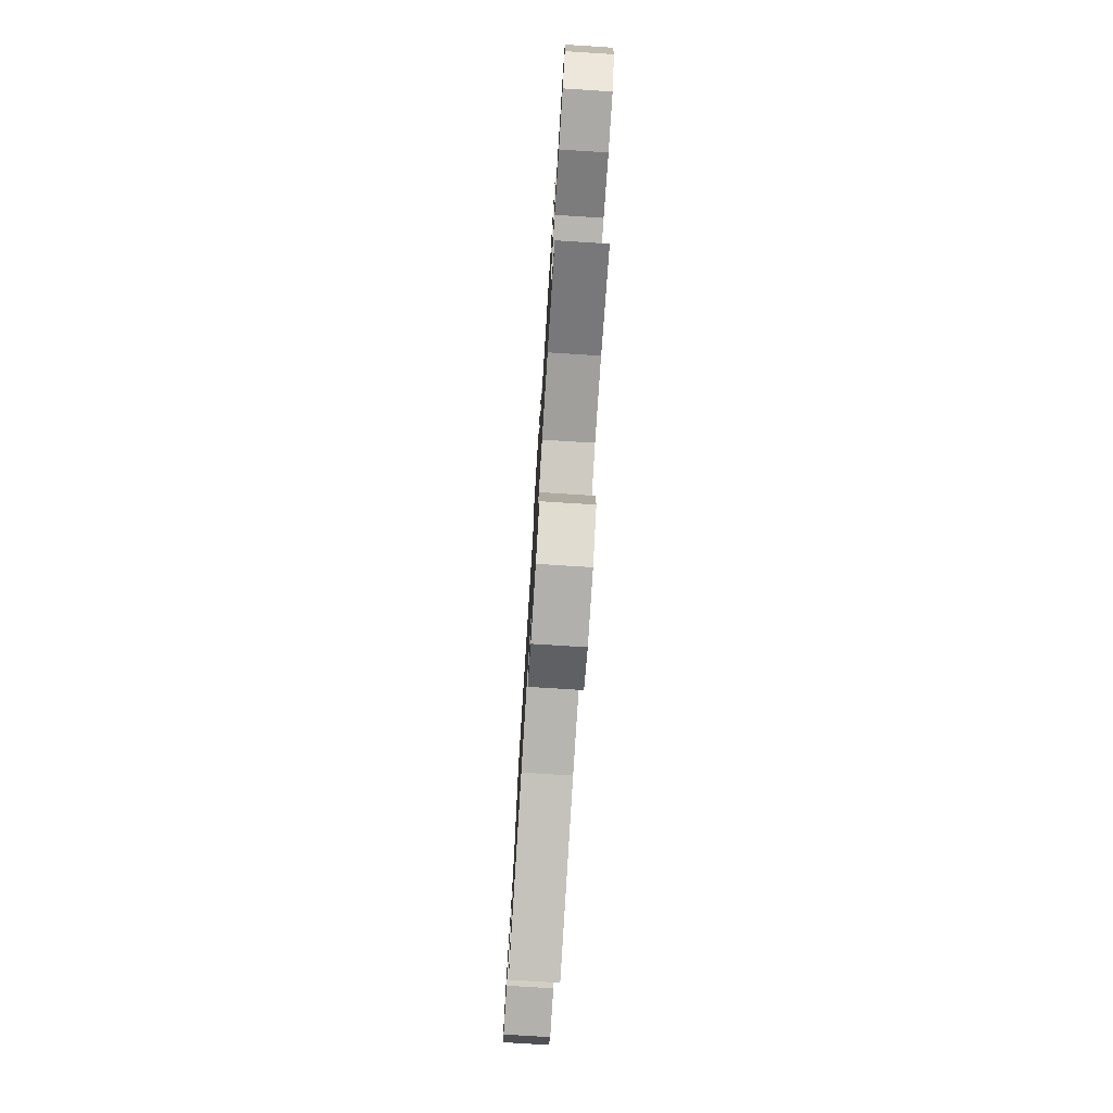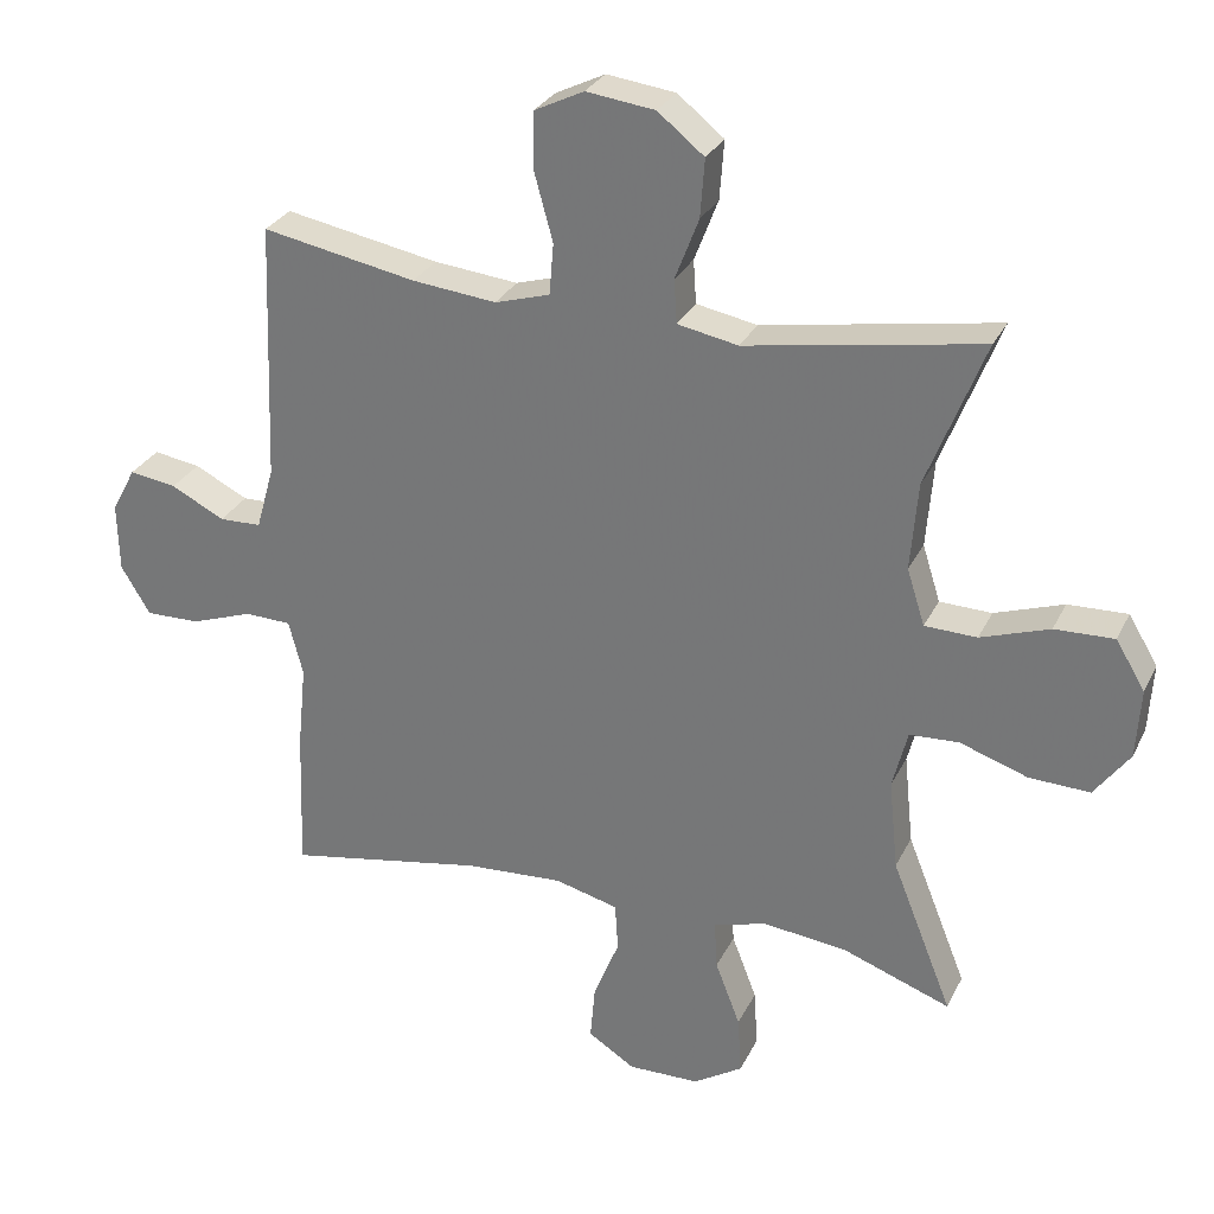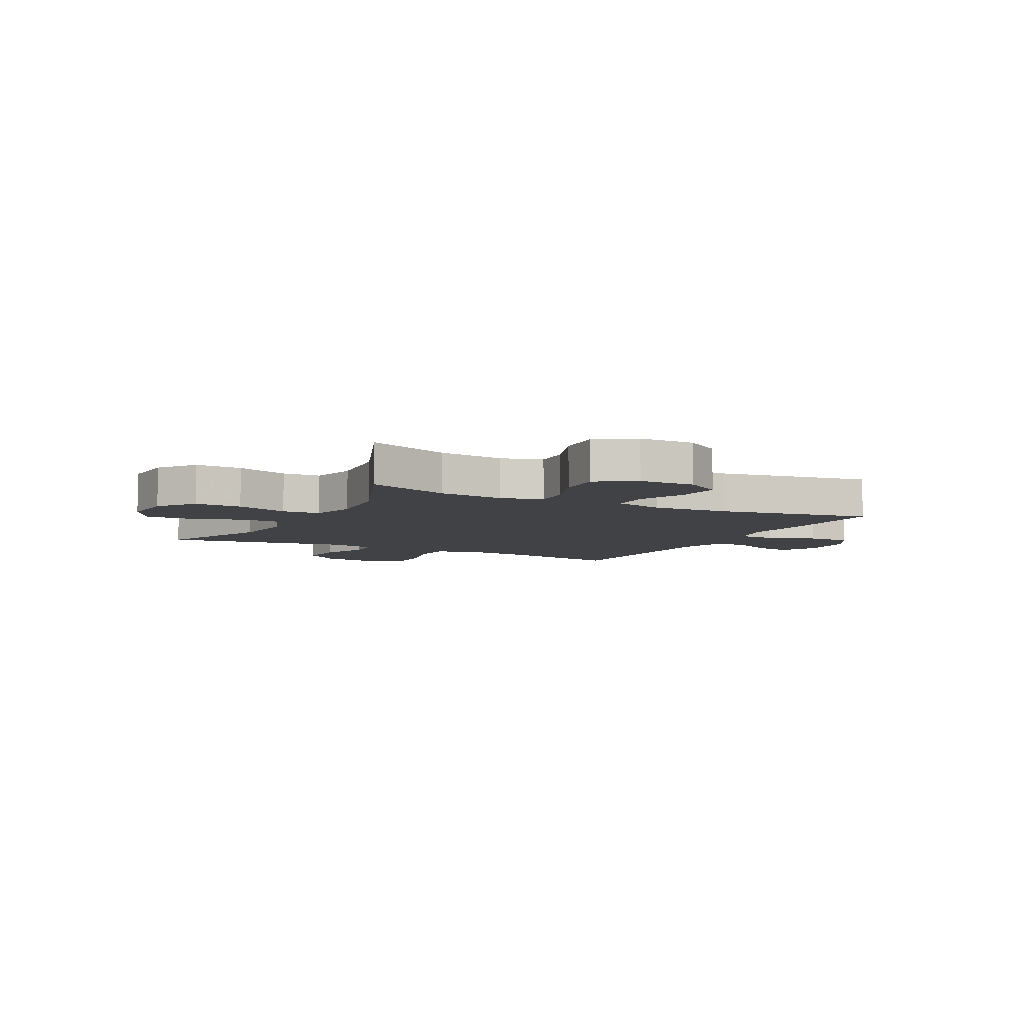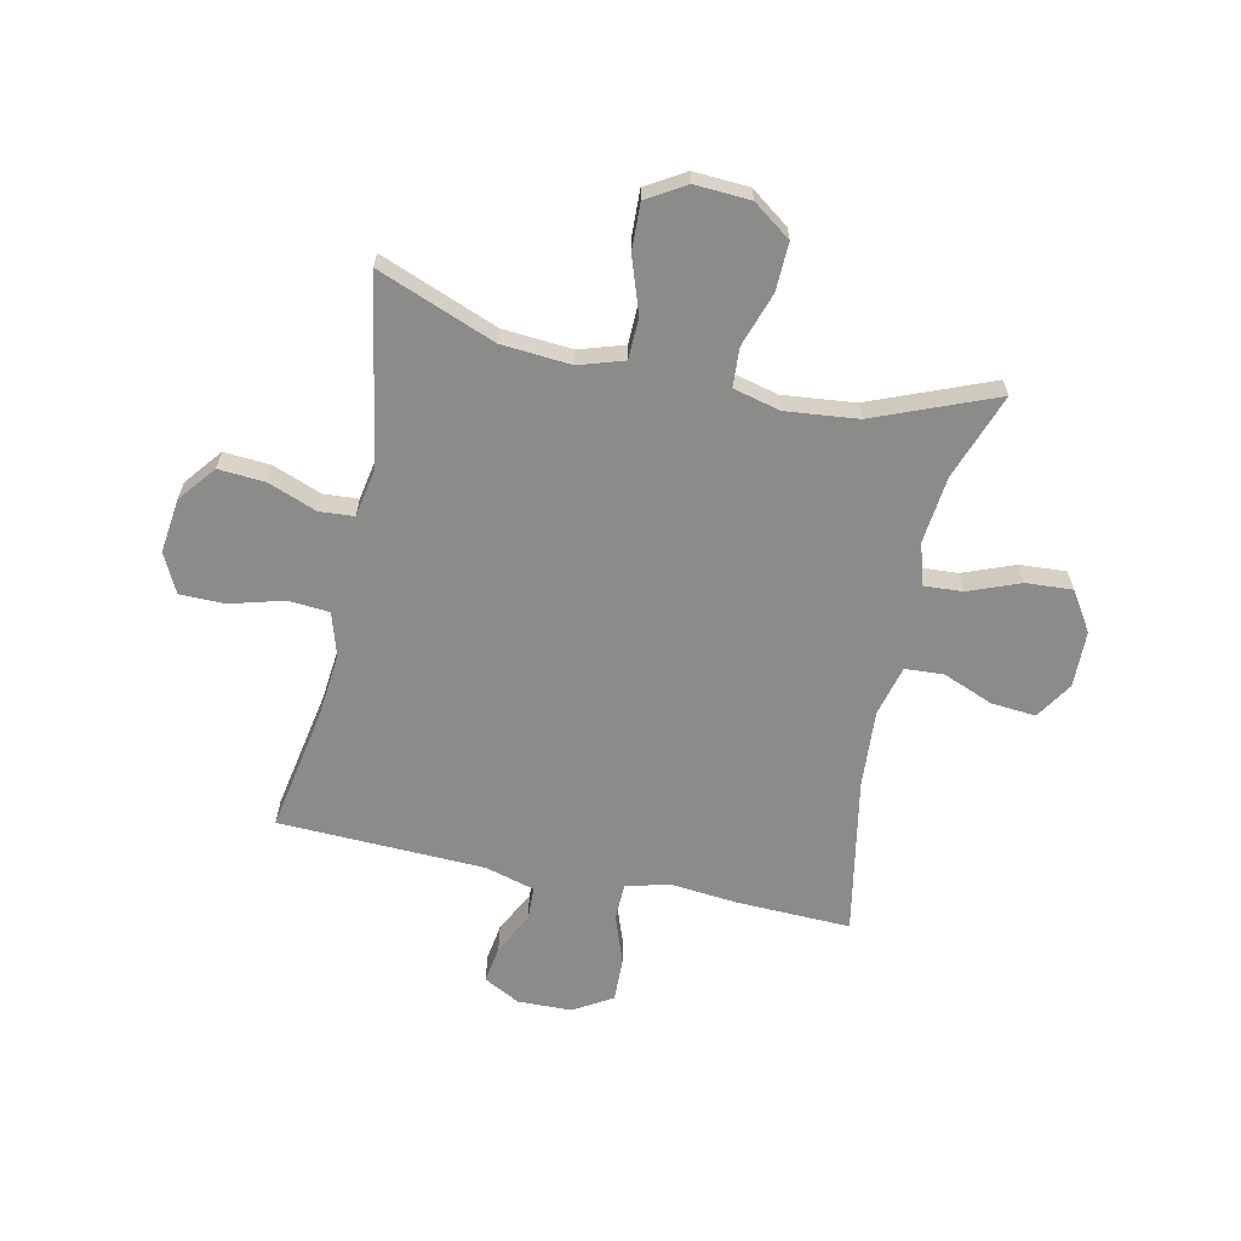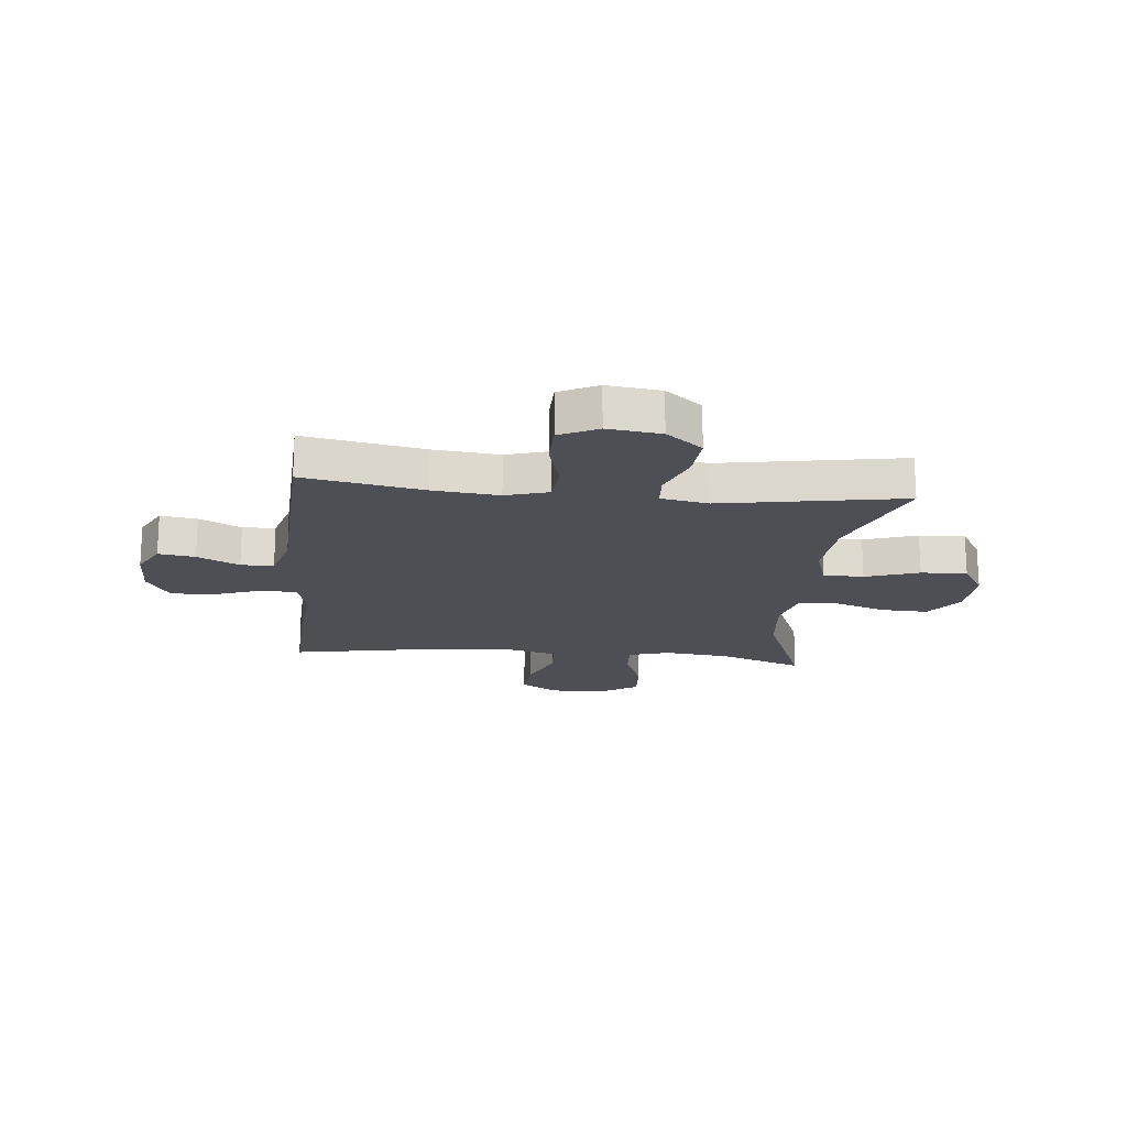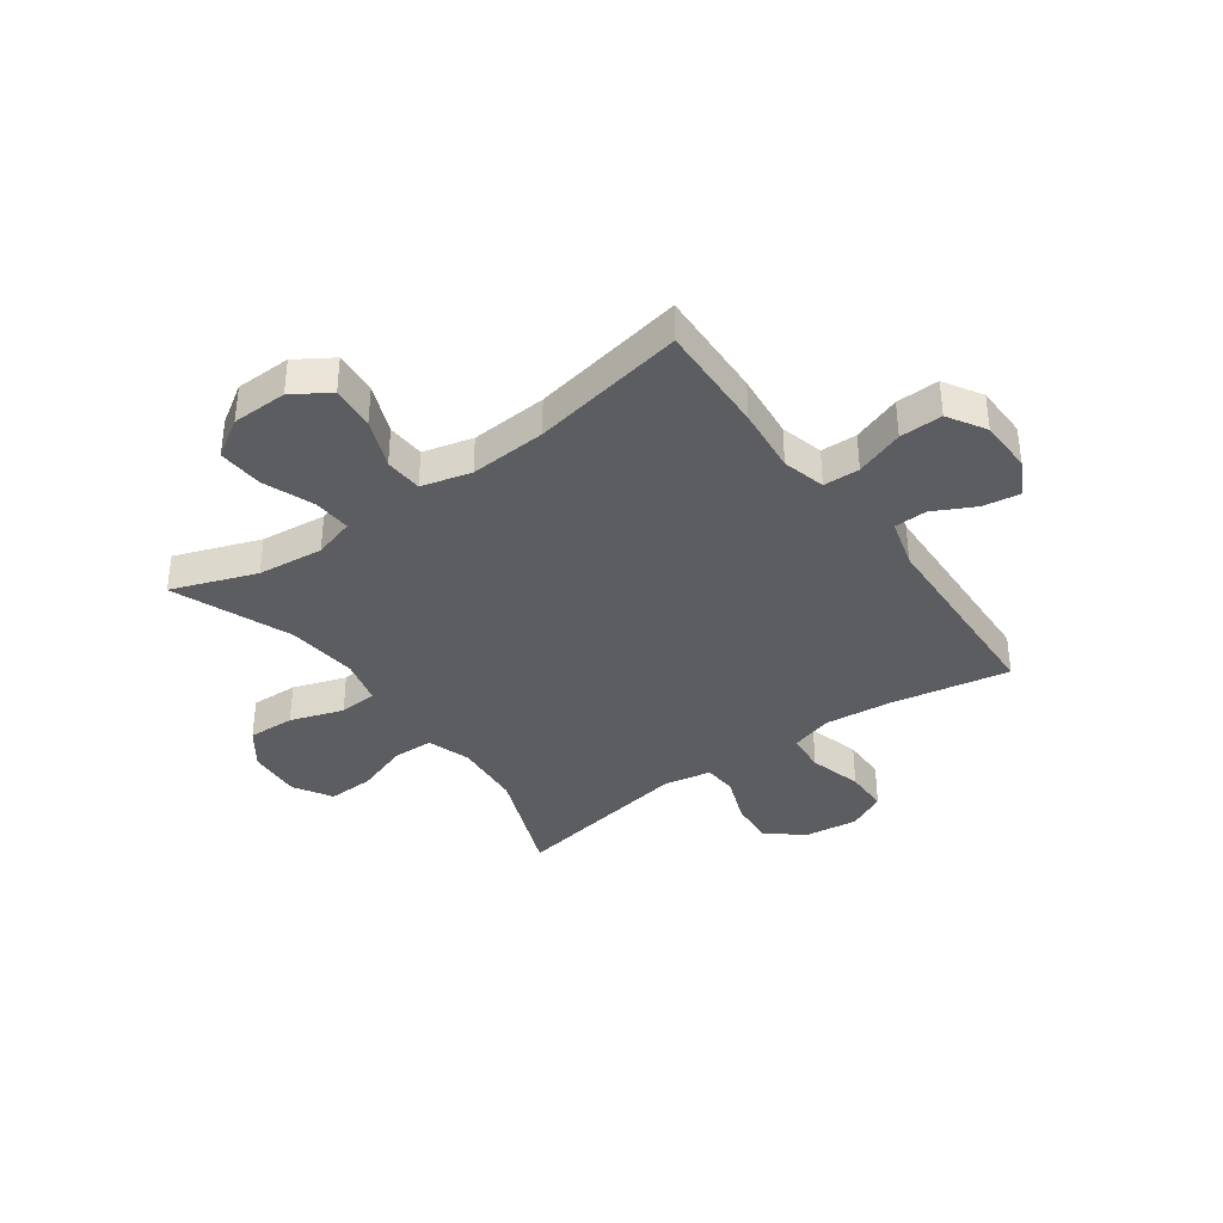
<metadata>
{"format":"obj","ext":"obj","renderer":"f3d","projection":"perspective","resolution":1024,"background":"white","views":[{"elev":-77.5,"azim":86.4,"up":"+Z"},{"elev":29.0,"azim":22.1,"up":"+Z"},{"elev":-6.7,"azim":152.3,"up":"+Y"},{"elev":-63.7,"azim":78.0,"up":"+Y"},{"elev":-18.3,"azim":-5.7,"up":"+Y"},{"elev":-37.1,"azim":-144.2,"up":"+Y"}]}
</metadata>
<code>
v 0.5 0.07 0.5
v 0.419 0.07 0.293
v 0.409 0.07 0.17
v 0.434 0.07 0.091
v 0.507 0.07 0.089
v 0.603 0.07 0.122
v 0.686 0.07 0.125
v 0.727 0.07 0.057
v 0.721 0.07 -0.041
v 0.672 0.07 -0.108
v 0.587 0.07 -0.105
v 0.492 0.07 -0.073
v 0.423 0.07 -0.077
v 0.402 0.07 -0.16
v 0.415 0.07 -0.287
v 0.5 0.07 -0.5
v 0.348 0.07 -0.445
v 0.23 0.07 -0.432
v 0.156 0.07 -0.454
v 0.16 0.07 -0.522
v 0.195 0.07 -0.613
v 0.2 0.07 -0.695
v 0.131 0.07 -0.739
v 0.031 0.07 -0.741
v -0.035 0.07 -0.699
v -0.028 0.07 -0.62
v 0.008 0.07 -0.531
v 0.004 0.07 -0.463
v -0.085 0.07 -0.44
v -0.223 0.07 -0.449
v -0.5 0.07 -0.5
v -0.493 0.07 -0.299
v -0.481 0.07 -0.18
v -0.501 0.07 -0.103
v -0.566 0.07 -0.101
v -0.653 0.07 -0.132
v -0.73 0.07 -0.134
v -0.771 0.07 -0.066
v -0.773 0.07 0.03
v -0.739 0.07 0.094
v -0.673 0.07 0.084
v -0.598 0.07 0.046
v -0.539 0.07 0.048
v -0.514 0.07 0.136
v -0.5 0.07 0.5
v -0.284 0.07 0.46
v -0.166 0.07 0.448
v -0.089 0.07 0.471
v -0.083 0.07 0.543
v -0.109 0.07 0.638
v -0.108 0.07 0.718
v -0.039 0.07 0.752
v 0.057 0.07 0.74
v 0.122 0.07 0.688
v 0.116 0.07 0.606
v 0.083 0.07 0.52
v 0.087 0.07 0.459
v 0.172 0.07 0.443
v 0.5 0 0.5
v 0.419 0 0.293
v 0.409 0 0.17
v 0.434 0 0.091
v 0.507 0 0.089
v 0.603 0 0.122
v 0.686 0 0.125
v 0.727 0 0.057
v 0.721 0 -0.041
v 0.672 0 -0.108
v 0.587 0 -0.105
v 0.492 0 -0.073
v 0.423 0 -0.077
v 0.402 0 -0.16
v 0.415 0 -0.287
v 0.5 0 -0.5
v 0.348 0 -0.445
v 0.23 0 -0.432
v 0.156 0 -0.454
v 0.16 0 -0.522
v 0.195 0 -0.613
v 0.2 0 -0.695
v 0.131 0 -0.739
v 0.031 0 -0.741
v -0.035 0 -0.699
v -0.028 0 -0.62
v 0.008 0 -0.531
v 0.004 0 -0.463
v -0.085 0 -0.44
v -0.223 0 -0.449
v -0.5 0 -0.5
v -0.493 0 -0.299
v -0.481 0 -0.18
v -0.501 0 -0.103
v -0.566 0 -0.101
v -0.653 0 -0.132
v -0.73 0 -0.134
v -0.771 0 -0.066
v -0.773 0 0.03
v -0.739 0 0.094
v -0.673 0 0.084
v -0.598 0 0.046
v -0.539 0 0.048
v -0.514 0 0.136
v -0.5 0 0.5
v -0.284 0 0.46
v -0.166 0 0.448
v -0.089 0 0.471
v -0.083 0 0.543
v -0.109 0 0.638
v -0.108 0 0.718
v -0.039 0 0.752
v 0.057 0 0.74
v 0.122 0 0.688
v 0.116 0 0.606
v 0.083 0 0.52
v 0.087 0 0.459
v 0.172 0 0.443
f 54 55 56
f 53 54 56
f 52 53 56
f 51 52 56
f 50 51 56
f 49 50 56
f 48 49 56 57
f 47 48 57 58
f 44 45 46
f 43 44 46 47
f 40 41 42
f 39 40 42
f 38 39 42
f 37 38 42
f 36 37 42
f 35 36 42
f 34 35 42 43
f 43 47 58
f 34 43 58
f 33 34 58
f 58 1 2
f 33 58 2
f 32 33 2
f 31 32 2
f 30 31 2
f 25 26 27
f 24 25 27
f 23 24 27
f 22 23 27
f 21 22 27
f 20 21 27
f 19 20 27 28
f 18 19 28 29
f 15 16 17
f 14 15 17 18
f 13 14 18 29
f 10 11 12
f 9 10 12
f 8 9 12
f 7 8 12
f 6 7 12
f 5 6 12
f 4 5 12 13
f 13 29 30
f 4 13 30
f 3 4 30
f 2 3 30
f 114 113 112
f 114 112 111
f 114 111 110
f 114 110 109
f 114 109 108
f 114 108 107
f 115 114 107 106
f 116 115 106 105
f 104 103 102
f 105 104 102 101
f 100 99 98
f 100 98 97
f 100 97 96
f 100 96 95
f 100 95 94
f 100 94 93
f 101 100 93 92
f 116 105 101
f 116 101 92
f 116 92 91
f 60 59 116
f 60 116 91
f 60 91 90
f 60 90 89
f 60 89 88
f 85 84 83
f 85 83 82
f 85 82 81
f 85 81 80
f 85 80 79
f 85 79 78
f 86 85 78 77
f 87 86 77 76
f 75 74 73
f 76 75 73 72
f 87 76 72 71
f 70 69 68
f 70 68 67
f 70 67 66
f 70 66 65
f 70 65 64
f 70 64 63
f 71 70 63 62
f 88 87 71
f 88 71 62
f 88 62 61
f 88 61 60
f 1 59 60 2
f 2 60 61 3
f 3 61 62 4
f 4 62 63 5
f 5 63 64 6
f 6 64 65 7
f 7 65 66 8
f 8 66 67 9
f 9 67 68 10
f 10 68 69 11
f 11 69 70 12
f 12 70 71 13
f 13 71 72 14
f 14 72 73 15
f 15 73 74 16
f 16 74 75 17
f 17 75 76 18
f 18 76 77 19
f 19 77 78 20
f 20 78 79 21
f 21 79 80 22
f 22 80 81 23
f 23 81 82 24
f 24 82 83 25
f 25 83 84 26
f 26 84 85 27
f 27 85 86 28
f 28 86 87 29
f 29 87 88 30
f 30 88 89 31
f 31 89 90 32
f 32 90 91 33
f 33 91 92 34
f 34 92 93 35
f 35 93 94 36
f 36 94 95 37
f 37 95 96 38
f 38 96 97 39
f 39 97 98 40
f 40 98 99 41
f 41 99 100 42
f 42 100 101 43
f 43 101 102 44
f 44 102 103 45
f 45 103 104 46
f 46 104 105 47
f 47 105 106 48
f 48 106 107 49
f 49 107 108 50
f 50 108 109 51
f 51 109 110 52
f 52 110 111 53
f 53 111 112 54
f 54 112 113 55
f 55 113 114 56
f 56 114 115 57
f 57 115 116 58
f 58 116 59 1

</code>
